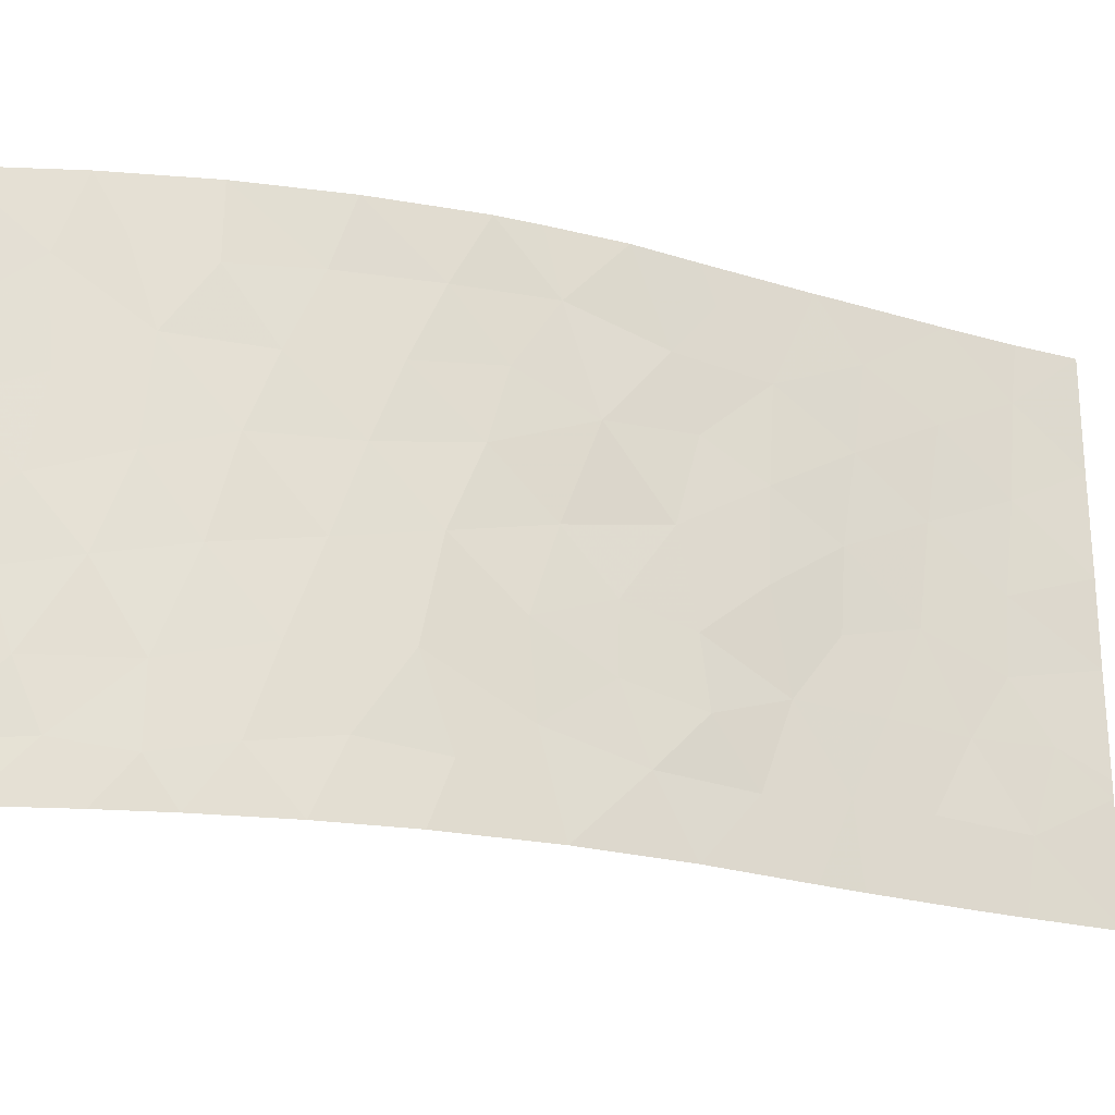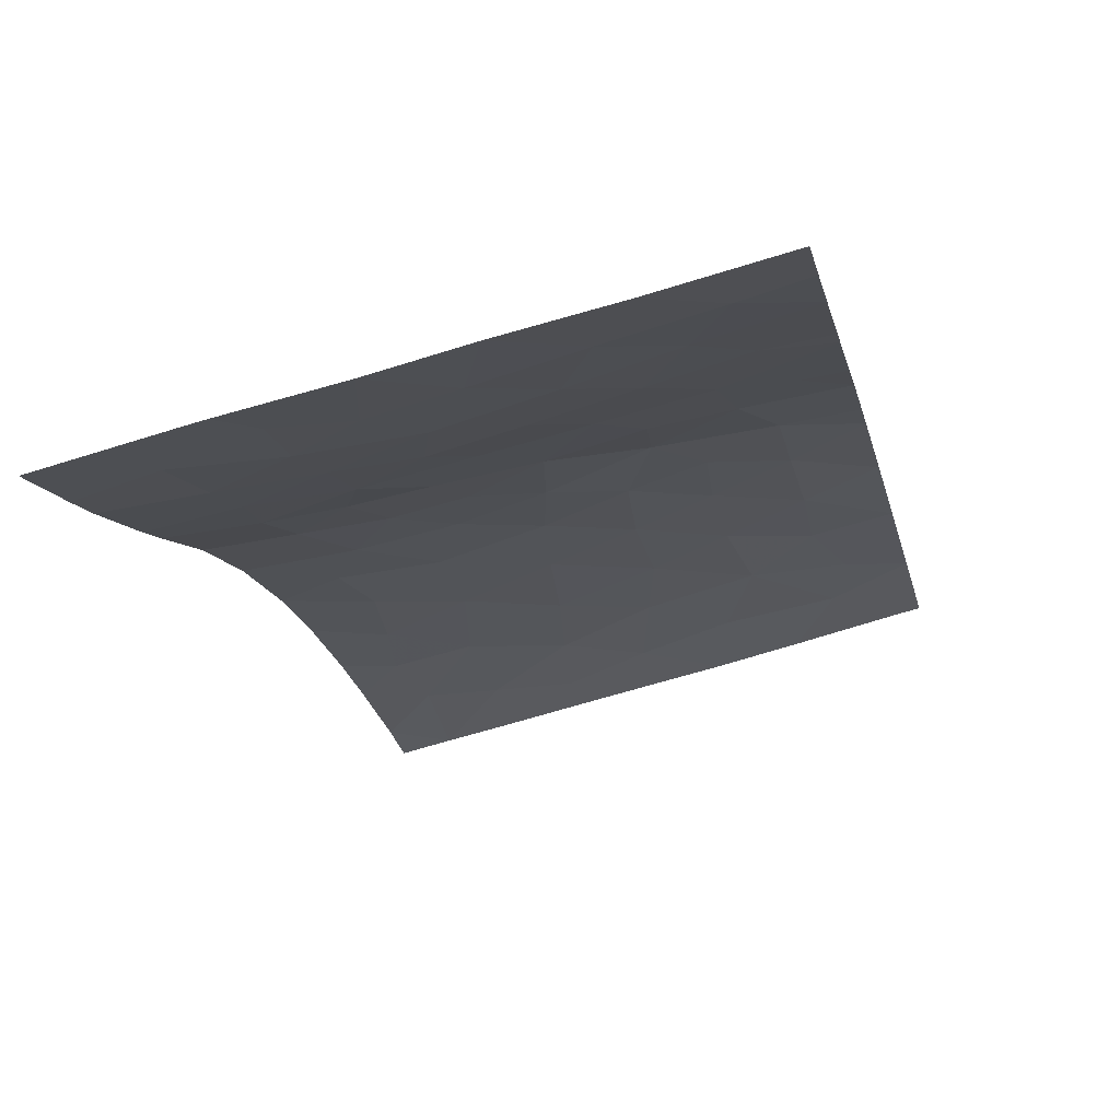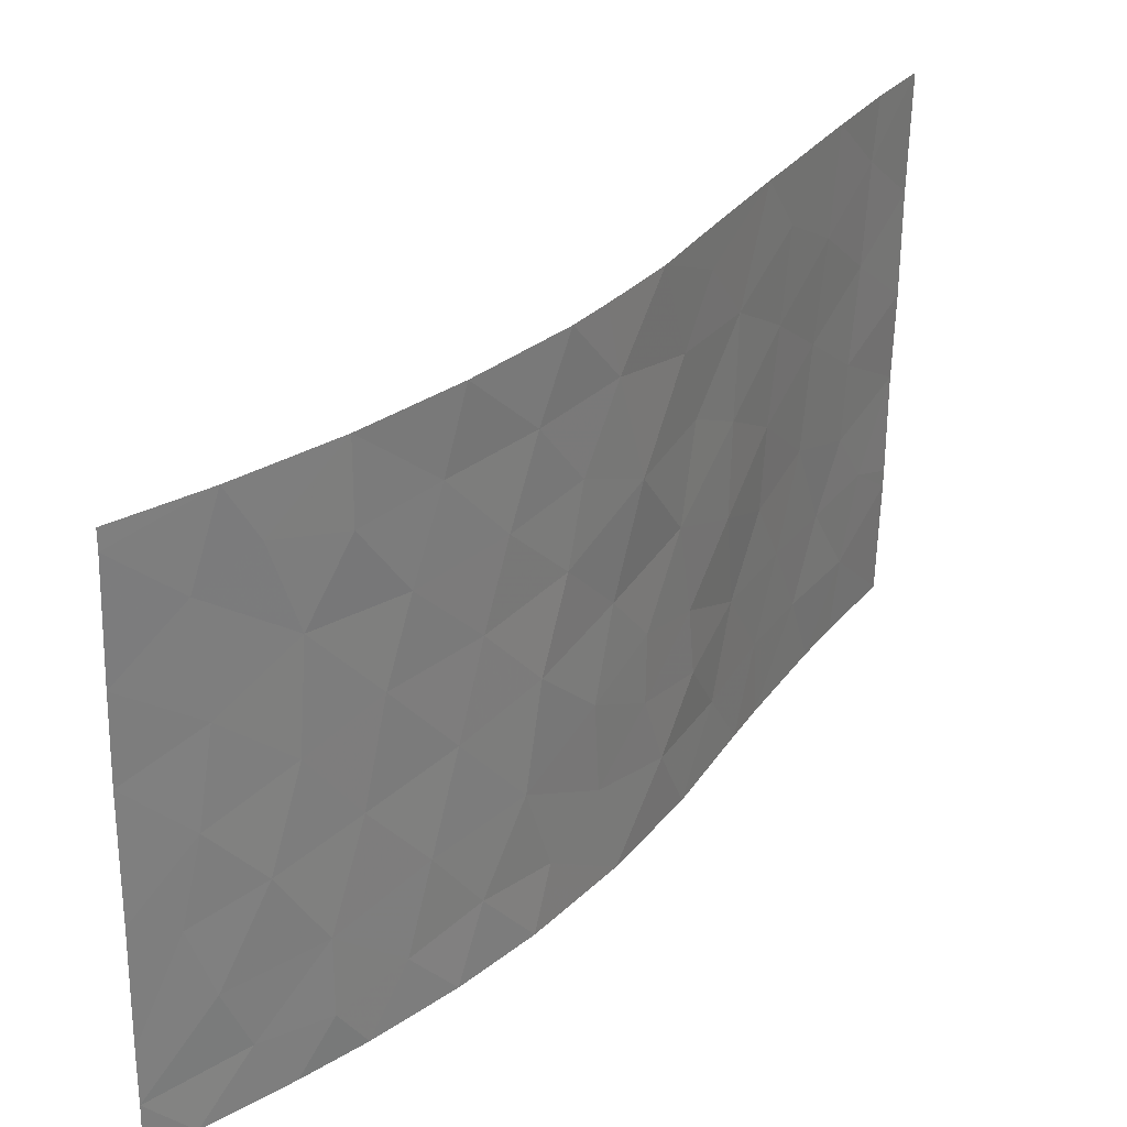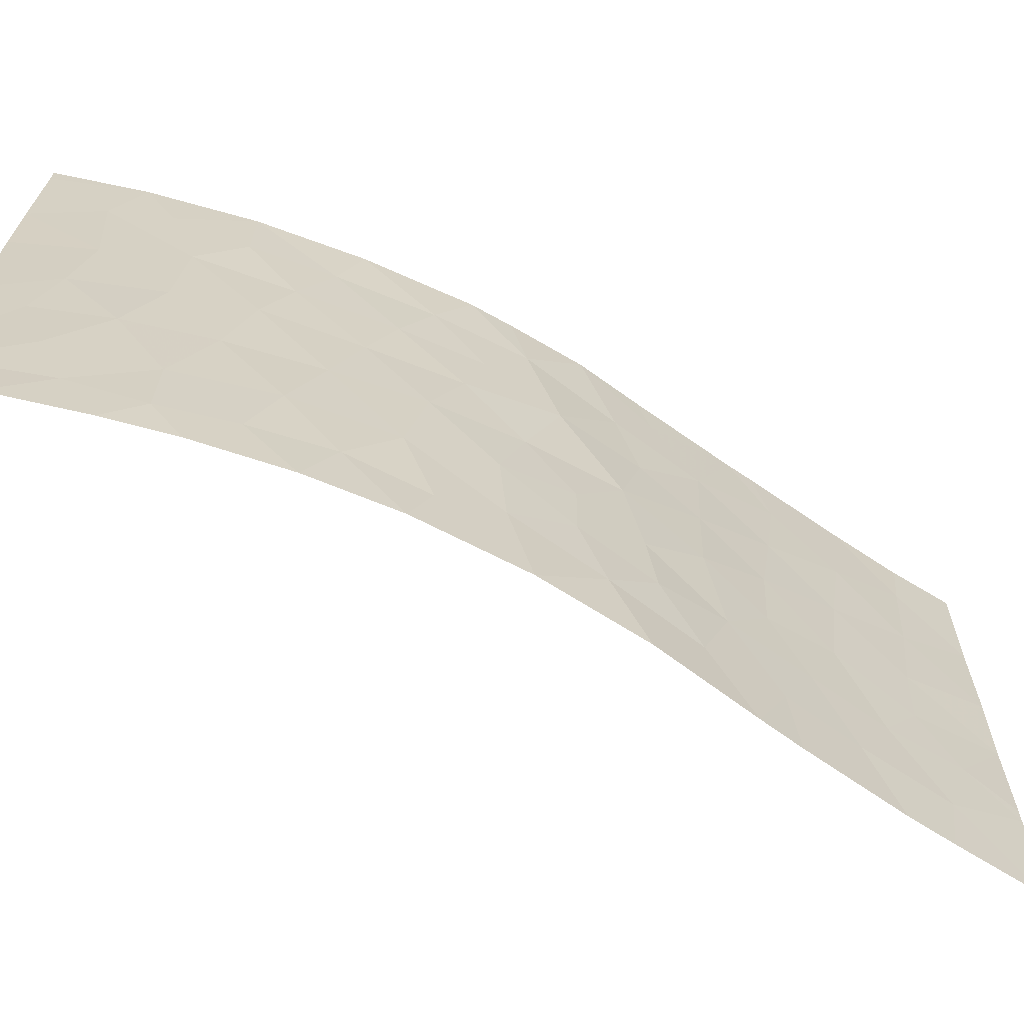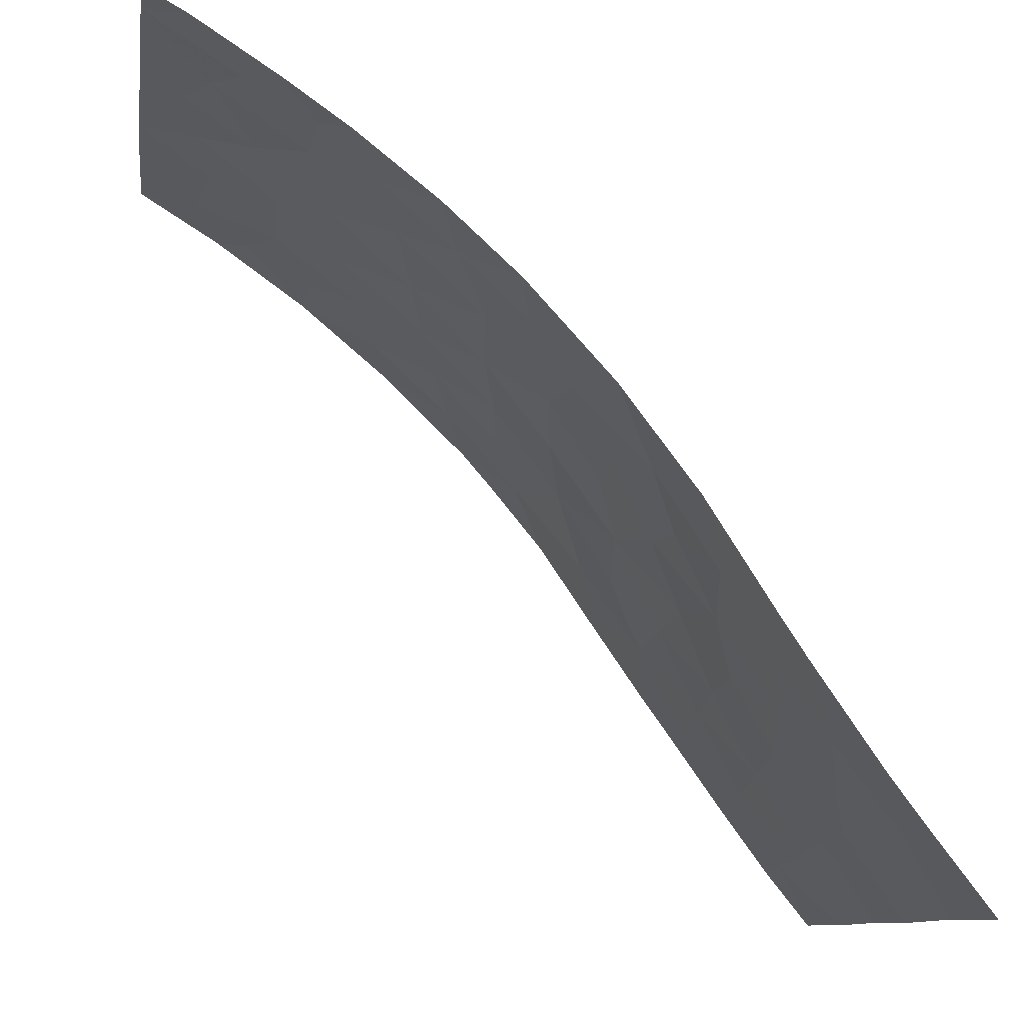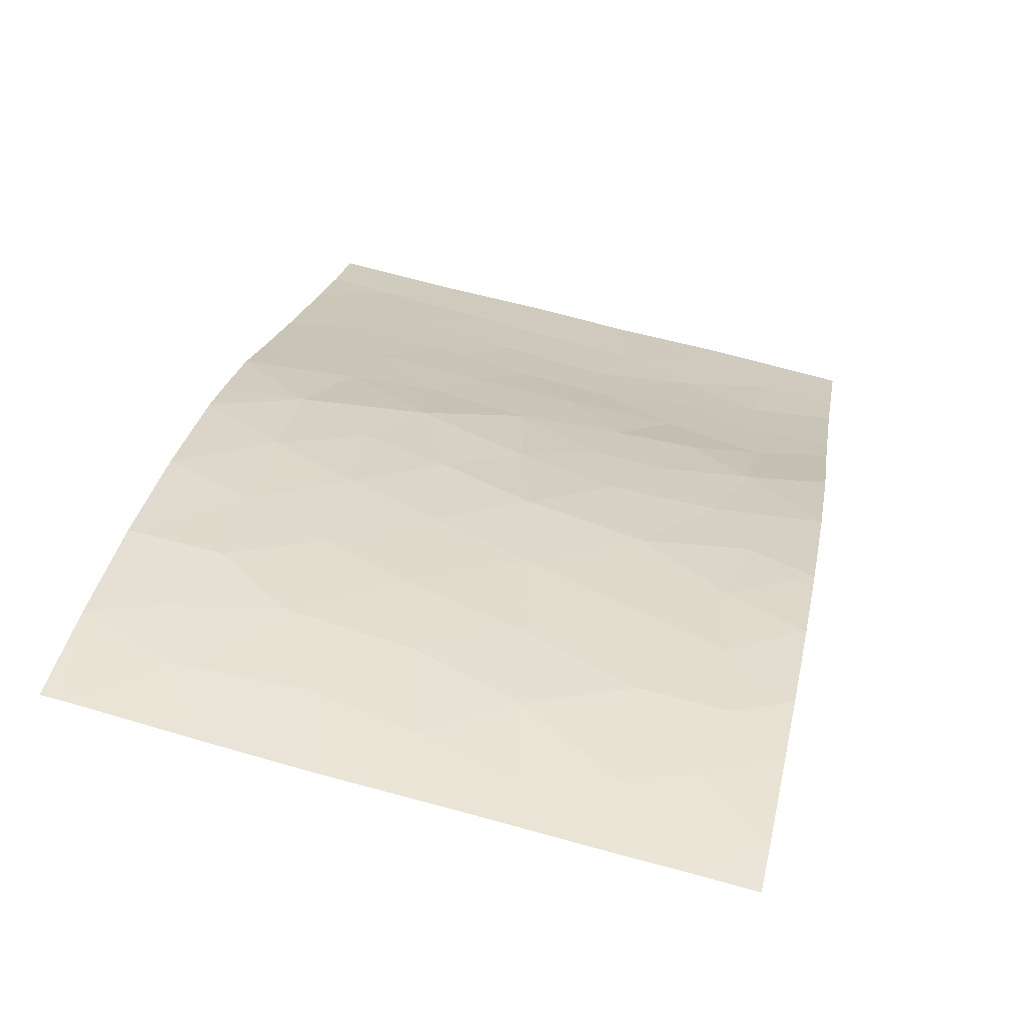
<metadata>
{"format":"obj","ext":"obj","renderer":"f3d","projection":"perspective","resolution":1024,"background":"white","views":[{"elev":-24.0,"azim":-152.3,"up":"+Z"},{"elev":-62.7,"azim":-73.3,"up":"+Y"},{"elev":31.4,"azim":174.5,"up":"+Z"},{"elev":-65.8,"azim":-160.5,"up":"+Z"},{"elev":-10.7,"azim":170.2,"up":"+Y"},{"elev":72.0,"azim":104.1,"up":"+Y"}]}
</metadata>
<code>
v -30.85 89.8 43.56
v -31.69 88.43 42.91
v -34.06 85.15 39.6
v -32 88.1 46.74
v -30.1 90.87 40.83
v -31.04 89.37 41.43
v -19.89 100 42.76
v -25.22 96.29 38
v -19.93 100 45.42
v -34.35 84.93 50
v -35.26 83.79 50
v -35.24 83.75 45.14
v -35.21 83.7 43.21
v -34.23 85.03 48.67
v -34.11 85.17 46.49
v -19.98 100 47.2
v -22.38 98.53 48.76
v -22.89 98.13 46.83
v -27.68 93.93 46.94
v -23.05 97.99 39
v -23.05 97.98 40.67
v -26.31 95.31 46.75
v -22.73 98.23 44.53
v -28.87 92.62 46.14
v -26.87 94.77 43.49
v -25.34 96.15 43.15
v -26.55 95.08 41.26
v -27.45 94.24 50
v -26.84 94.8 48.42
v -33.87 85.33 38
v -21.41 99.12 45.94
v -21.19 99.22 40.64
v -27.03 94.57 39.33
v -20.73 99.5 42.22
v -30.1 90.85 50
v -30.29 90.57 49.14
v -30.02 90.9 46.34
v -33.94 85.37 44.4
v -31.27 89.03 38
v -29.92 91.11 38
v -19.83 100 40.27
v -29.02 92.31 42.7
v -33.22 86.2 38
v -31.83 88.19 38
v -32.22 87.66 41.42
v -31.57 88.75 50
v -23.76 97.55 50
v -25.63 95.99 50
v -35.22 83.71 40.95
v -22.15 98.63 42.49
v -35.21 83.71 40.57
v -35.18 83.65 38
v -35.23 83.75 47.44
v -28.02 93.5 40.11
v -28.4 93.09 38
v -33.29 86.14 41.34
v -21.81 98.93 50
v -20.08 100 50
v -20.07 100 49.59
v -31.94 88.25 50
v -29.98 91.03 42.34
v -23.6 97.56 38
v -26.7 94.94 38
v -33.34 86.29 50
v -29.23 92.13 50
v -19.82 100 39.09
v -29.4 91.84 39.58
v -29.71 91.4 47.93
v -29.72 91.38 44.36
v -29 92.33 41.19
v -28.1 93.5 50
v -22.35 98.43 38
v -20.67 99.51 38
v -19.79 100 38
v -24.34 96.99 39.3
v -32.91 86.77 45.63
v -32.71 86.98 43.37
v -27.38 94.25 45.31
v -27.92 93.64 42.09
v -25.72 95.83 39.55
v -23.75 97.55 48.29
v -31.78 88.37 44.71
v -30.9 89.71 45.6
v -24.14 97.17 45.01
v -28.29 93.18 43.96
v -28.36 93.21 48.47
v -33.86 85.43 42.71
v -32.18 87.89 48.7
v -33.16 86.52 47.76
v -30.97 89.58 47.78
v -32.75 86.88 39.7
v -24.63 96.78 46.67
v -25.83 95.72 45.06
v -21.68 98.87 39.24
v -25.2 96.3 48.4
v -23.7 97.49 42.85
v -21.12 99.3 43.98
v -30.63 89.97 39.51
v -31.72 88.36 39.74
v -34.45 84.69 41.44
v -24.81 96.62 41.15
v -21.27 99.24 48.29
f 9 97 7
f 53 14 11
f 12 13 38
f 82 76 77
f 17 18 102
f 22 19 78
f 27 26 25
f 31 16 102
f 9 16 31
f 20 94 21
f 39 40 98
f 40 67 98
f 94 66 32
f 50 32 34
f 7 34 41
f 46 36 35
f 98 99 39
f 77 45 2
f 28 86 29
f 48 28 29
f 79 42 70
f 6 5 61
f 52 3 51
f 1 6 61
f 6 1 2
f 53 12 15
f 15 12 38
f 54 55 33
f 79 85 42
f 25 78 85
f 19 22 29
f 57 17 102
f 57 59 58
f 89 14 15
f 26 27 101
f 27 54 33
f 42 69 61
f 69 1 61
f 41 34 32
f 100 51 3
f 23 97 31
f 20 75 62
f 75 8 62
f 47 48 95
f 14 10 11
f 55 63 33
f 27 79 54
f 17 47 81
f 4 90 88
f 44 99 91
f 92 93 84
f 35 36 65
f 32 66 41
f 45 77 56
f 37 69 24
f 36 90 68
f 90 37 68
f 68 65 36
f 68 24 86
f 37 24 68
f 15 38 76
f 63 8 80
f 80 33 63
f 85 69 42
f 23 31 18
f 34 97 50
f 70 67 54
f 5 67 70
f 5 70 61
f 42 61 70
f 69 37 83
f 83 1 69
f 31 102 18
f 79 27 25
f 65 68 86
f 17 57 47
f 40 55 67
f 55 54 67
f 72 20 62
f 72 94 20
f 102 16 59
f 65 86 71
f 28 71 86
f 94 72 73
f 66 94 73
f 73 74 66
f 13 49 100
f 45 56 91
f 5 98 67
f 10 14 64
f 97 9 31
f 1 82 2
f 14 53 15
f 2 82 77
f 82 4 76
f 77 76 38
f 93 78 25
f 19 24 78
f 85 79 25
f 37 90 83
f 90 4 83
f 43 3 30
f 91 43 44
f 45 6 2
f 21 50 96
f 18 81 92
f 8 75 80
f 1 83 82
f 83 4 82
f 30 3 52
f 96 84 26
f 24 85 78
f 85 24 69
f 86 19 29
f 4 89 76
f 15 76 89
f 13 87 38
f 88 60 64
f 81 47 95
f 89 64 14
f 88 89 4
f 17 81 18
f 46 60 88
f 36 46 90
f 88 90 46
f 98 6 99
f 92 22 93
f 77 38 87
f 92 95 22
f 95 92 81
f 93 22 78
f 86 24 19
f 87 100 56
f 3 43 91
f 64 89 88
f 94 32 21
f 79 70 54
f 22 95 29
f 96 23 84
f 21 32 50
f 26 84 93
f 95 48 29
f 26 93 25
f 101 27 80
f 80 75 101
f 20 21 75
f 101 96 26
f 80 27 33
f 77 87 56
f 3 91 56
f 98 5 6
f 99 45 91
f 13 100 87
f 21 96 101
f 99 6 45
f 39 99 44
f 51 100 49
f 100 3 56
f 21 101 75
f 97 34 7
f 23 96 50
f 97 23 50
f 84 23 18
f 84 18 92
f 57 102 59

</code>
